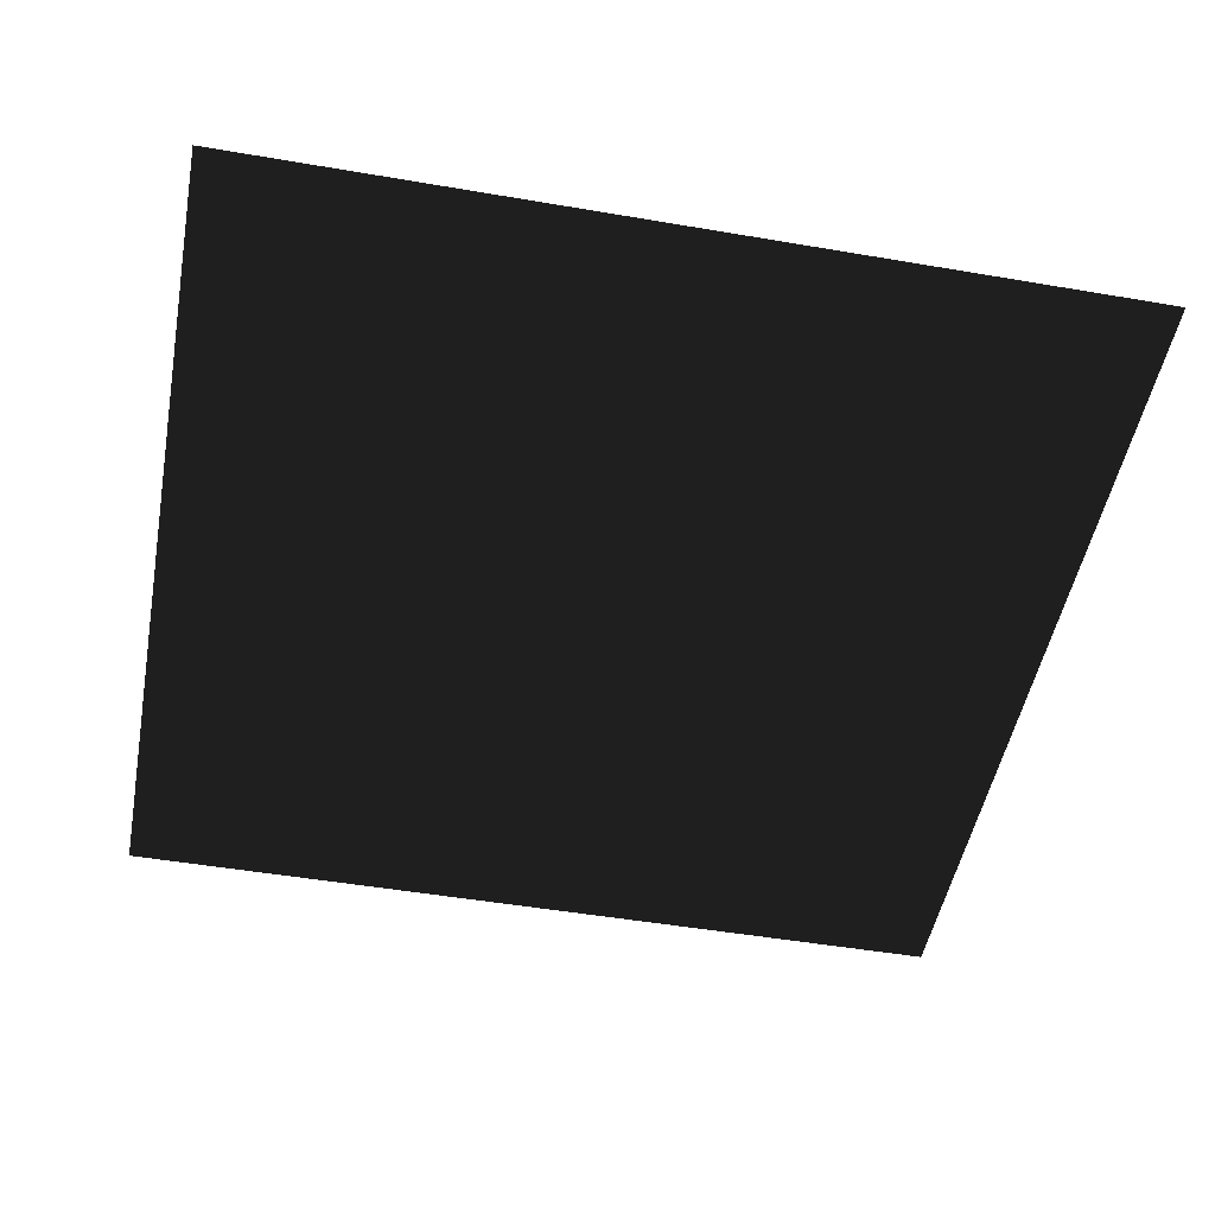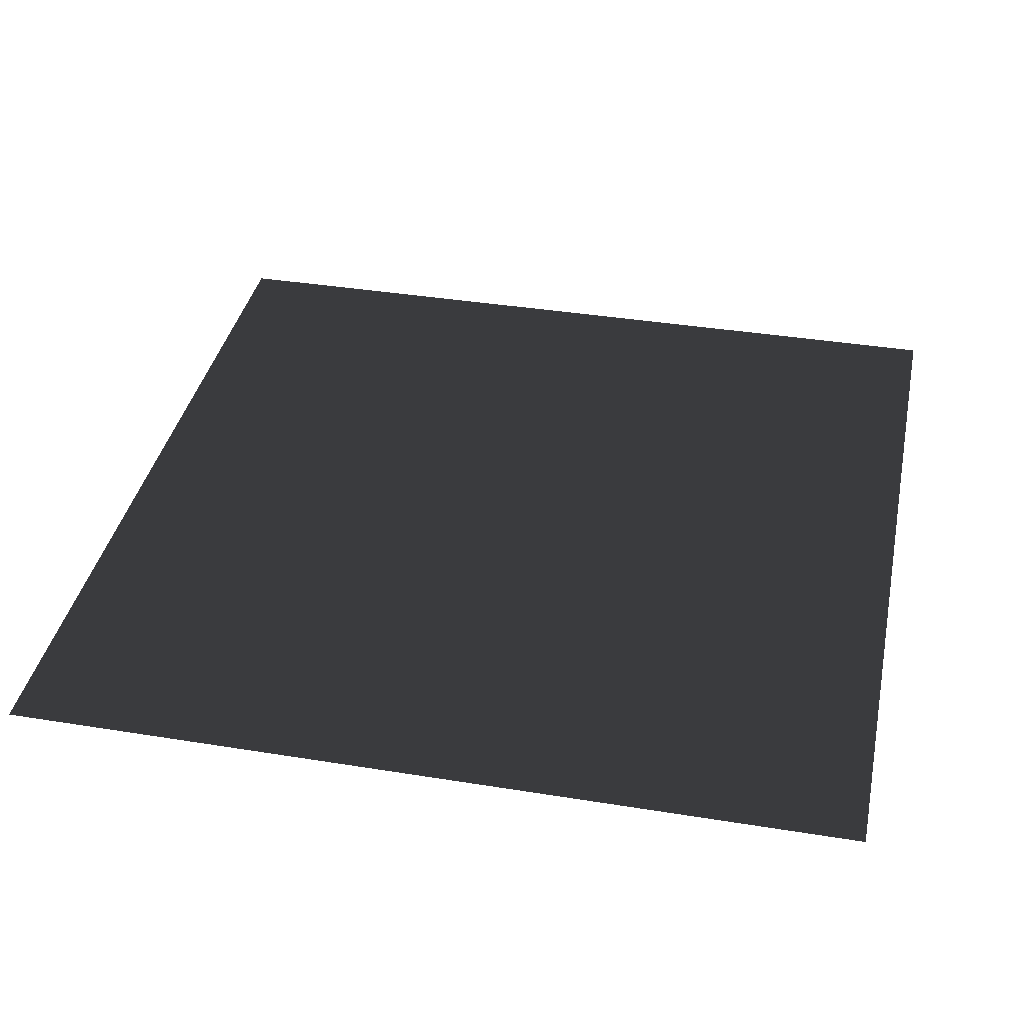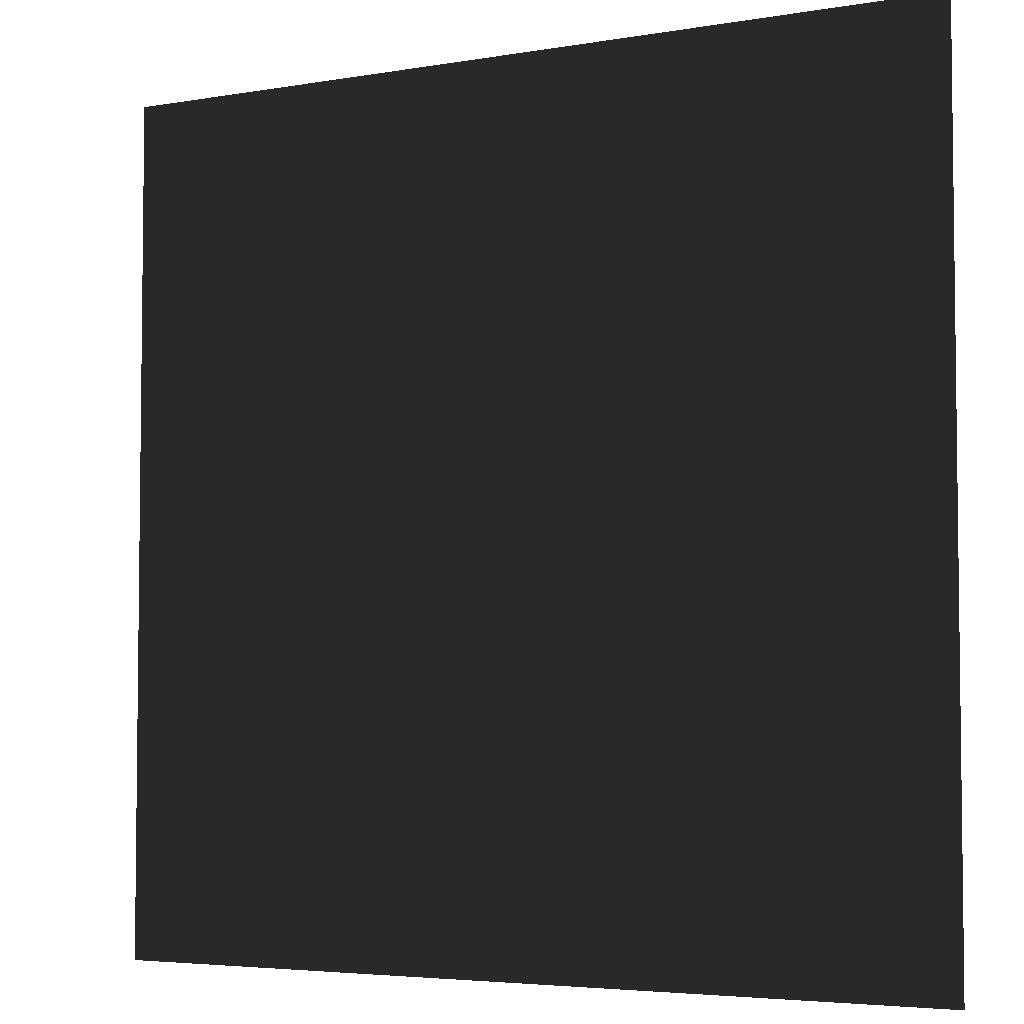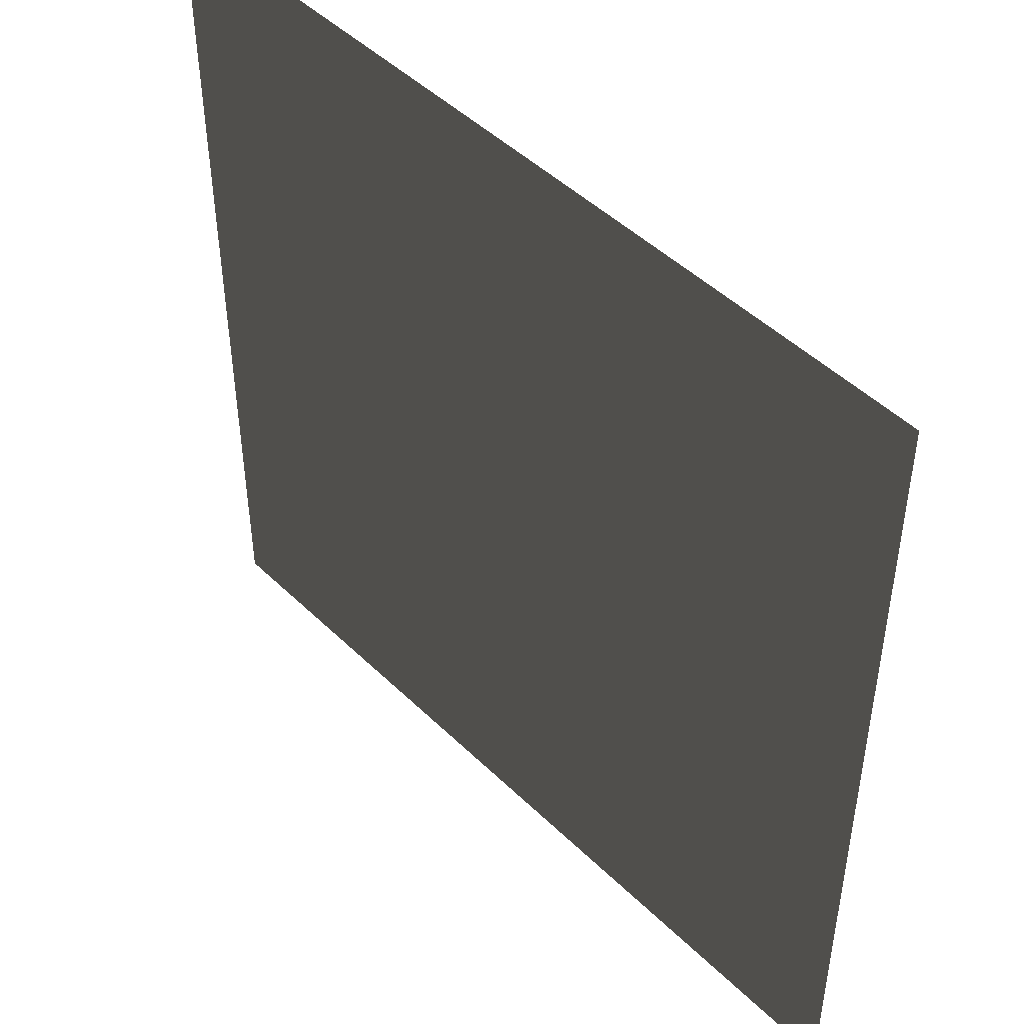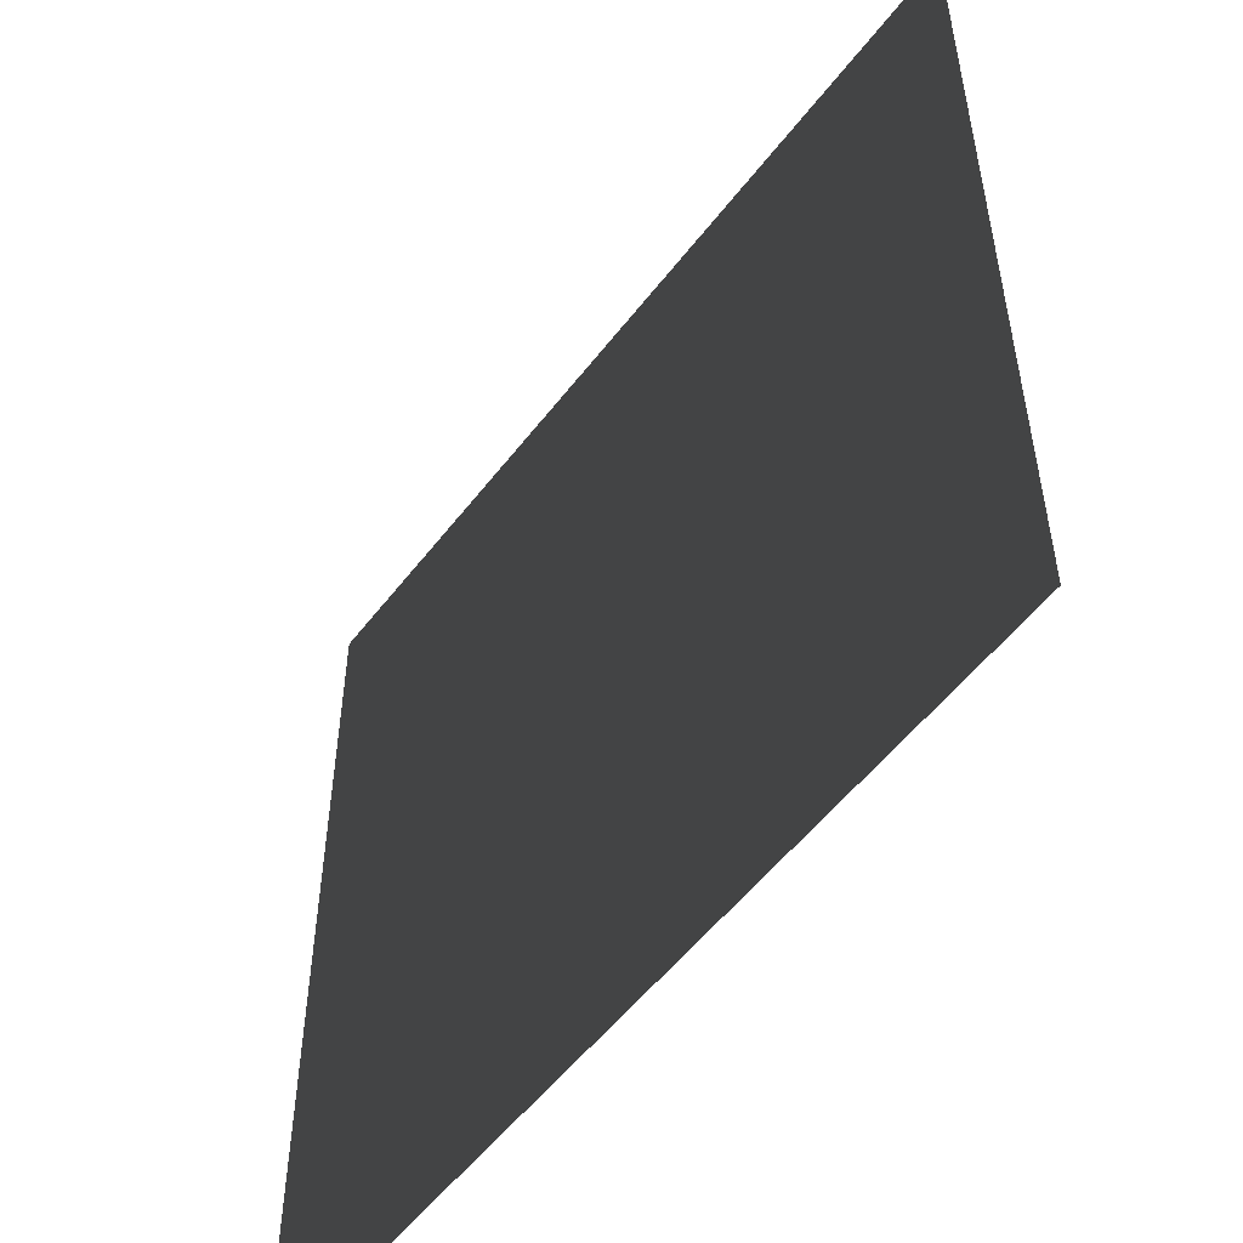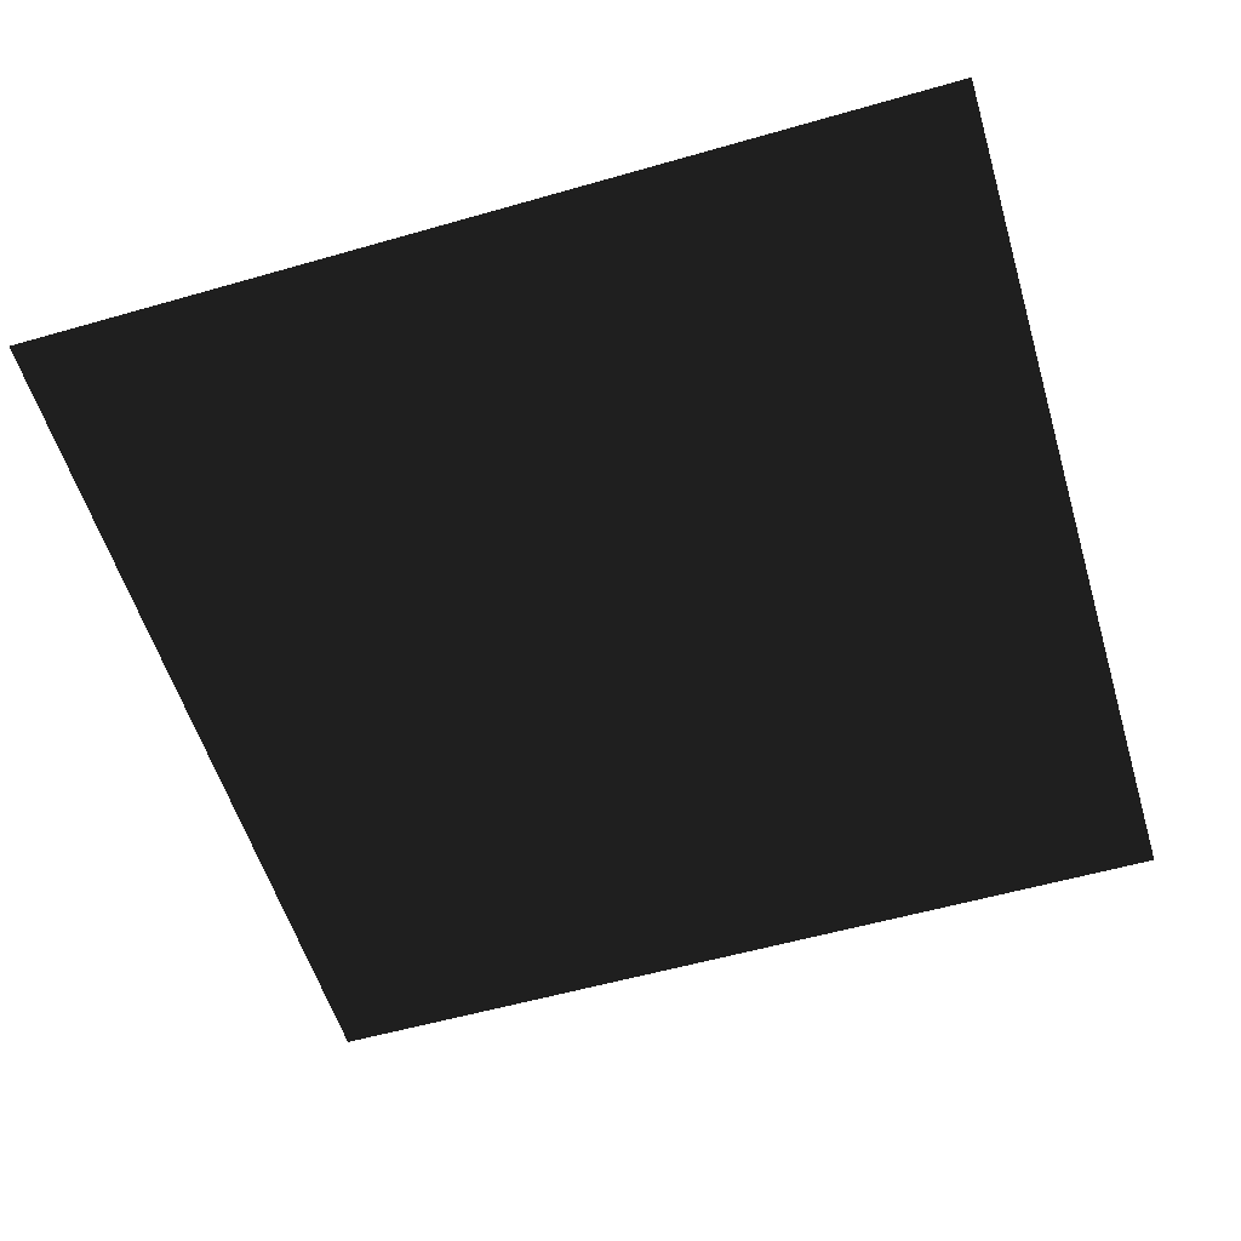
<metadata>
{"format":"obj","ext":"obj","renderer":"f3d","projection":"perspective","resolution":1024,"background":"white","views":[{"elev":-49.5,"azim":-100.7,"up":"+Z"},{"elev":37.8,"azim":101.7,"up":"+Z"},{"elev":-4.4,"azim":-150.6,"up":"+Y"},{"elev":47.4,"azim":47.4,"up":"+Y"},{"elev":-53.4,"azim":53.5,"up":"+Y"},{"elev":-56.4,"azim":16.7,"up":"+Z"}]}
</metadata>
<code>
v -50 -50 -50
v -50 50 -50
v 50 -50 -50
v 50 50 -50
f 1 2 3
f 3 2 4

</code>
